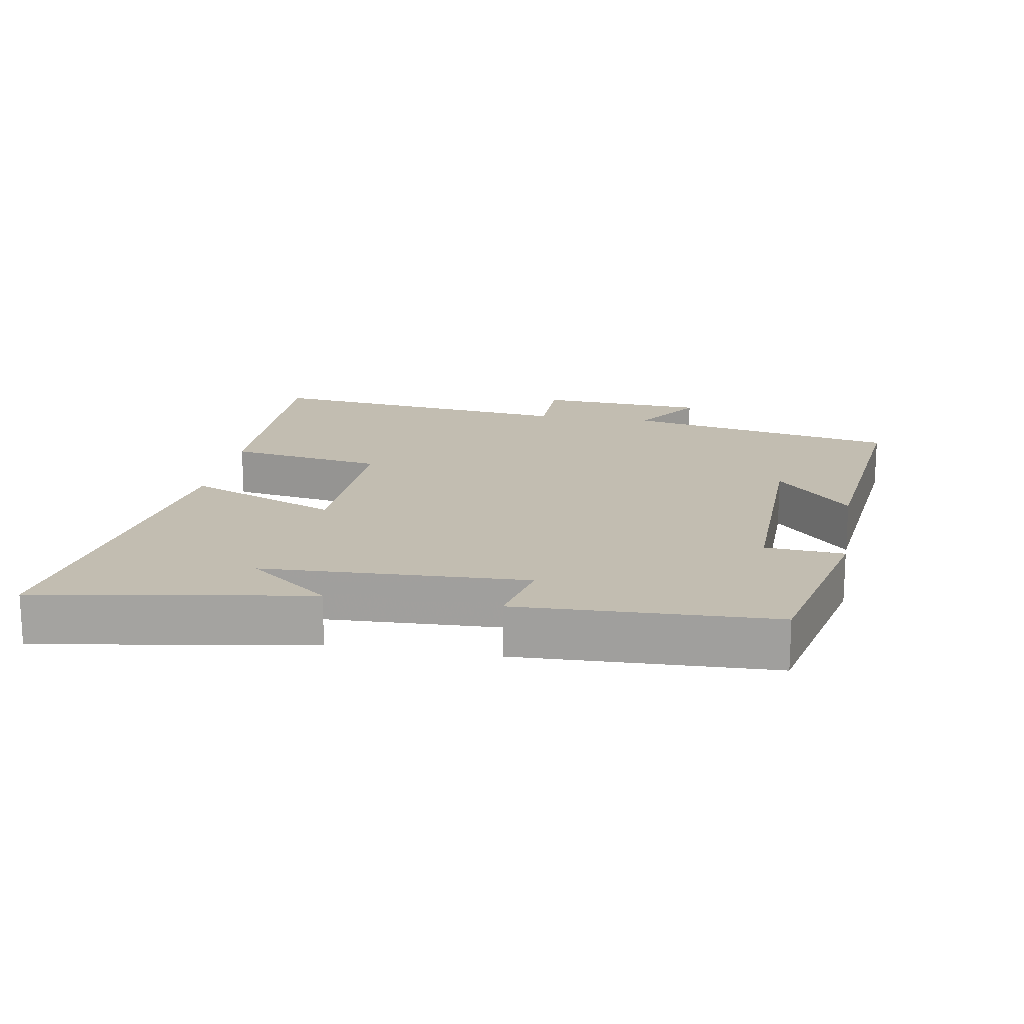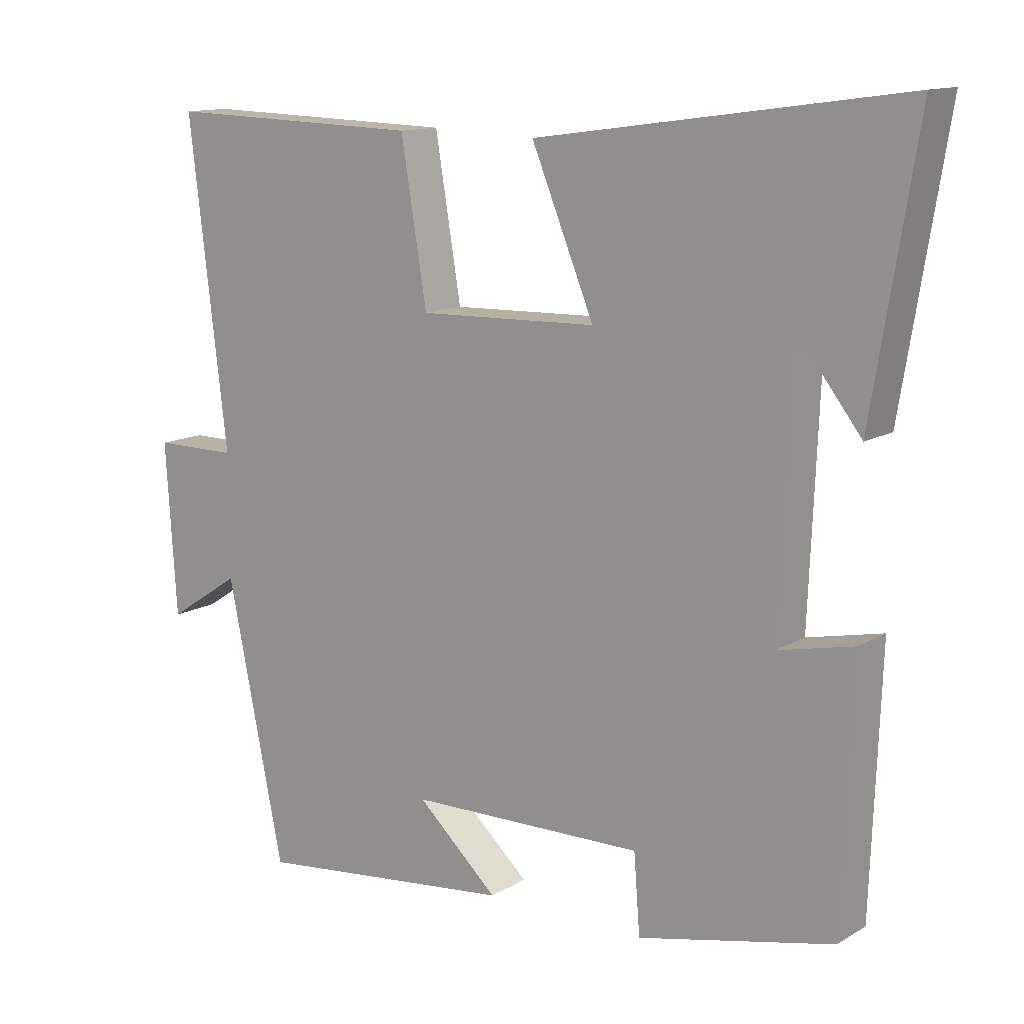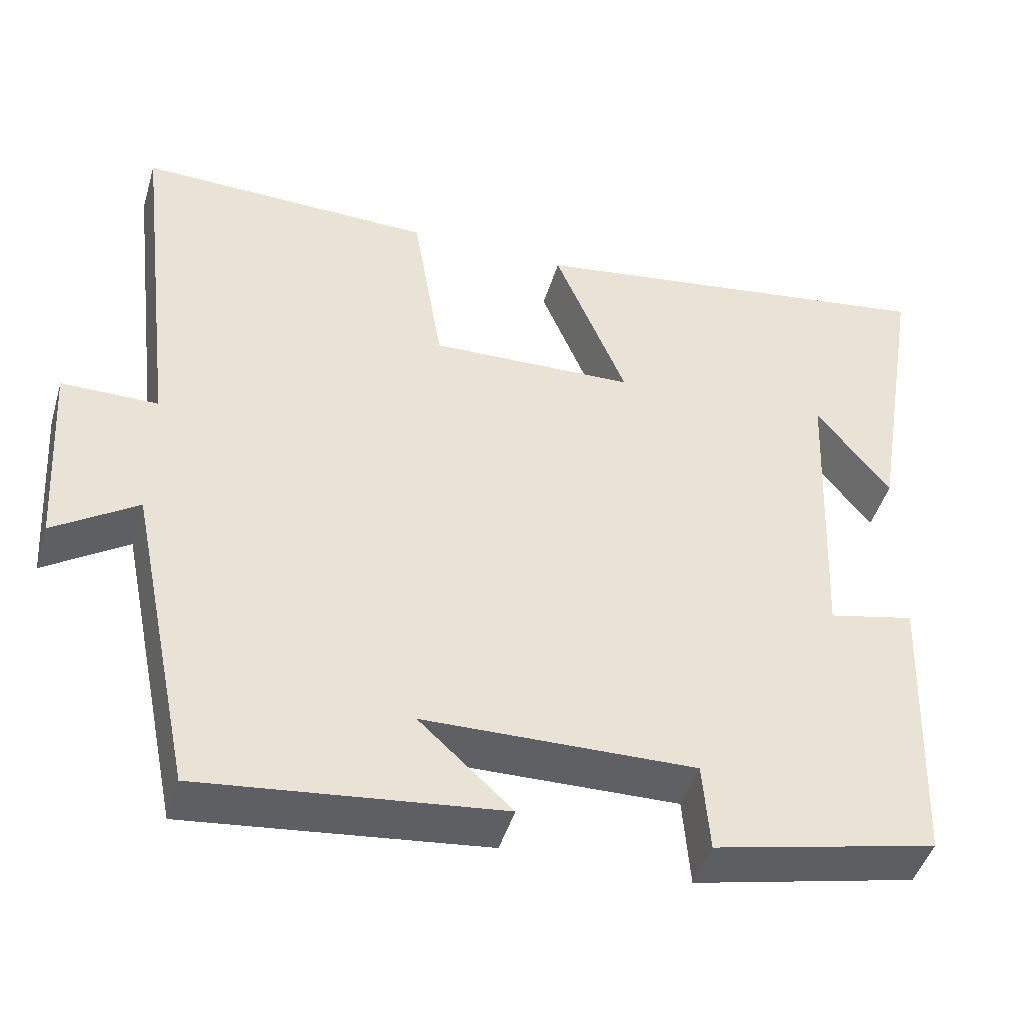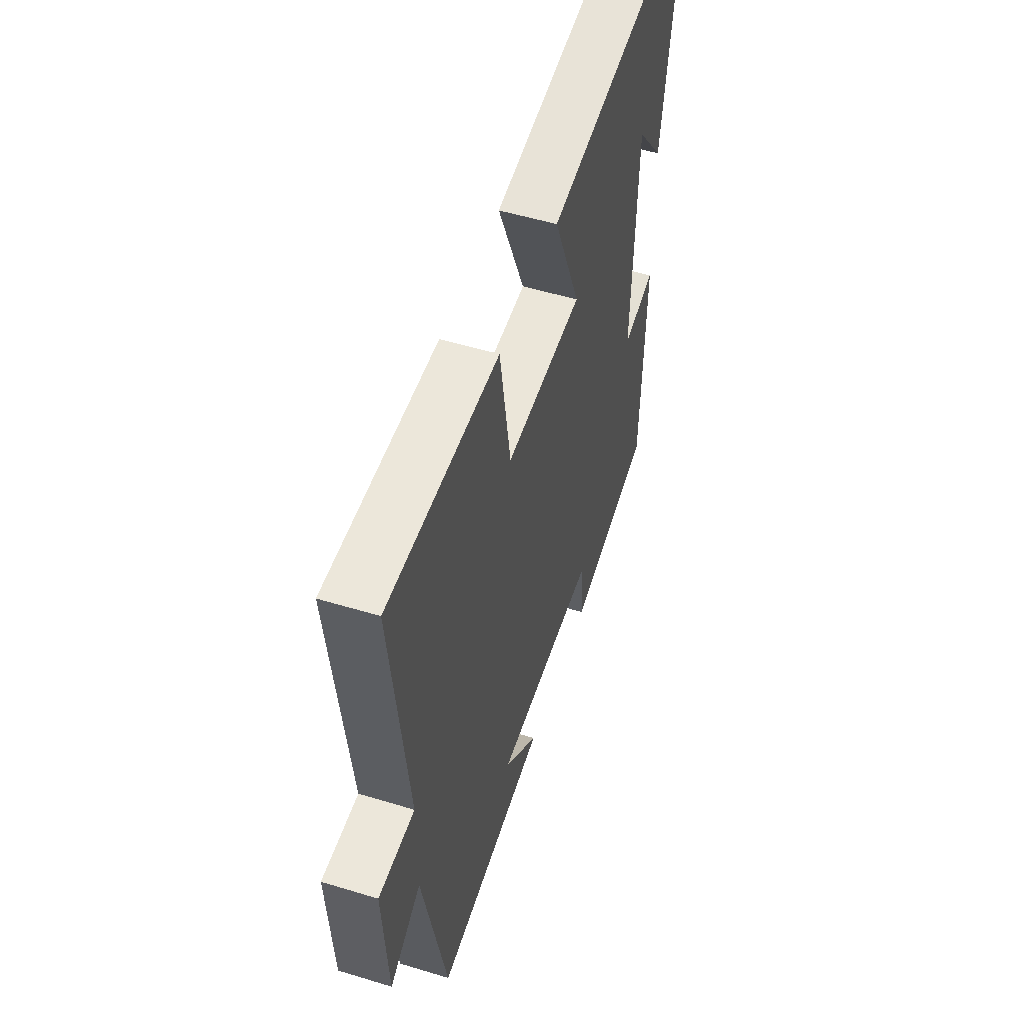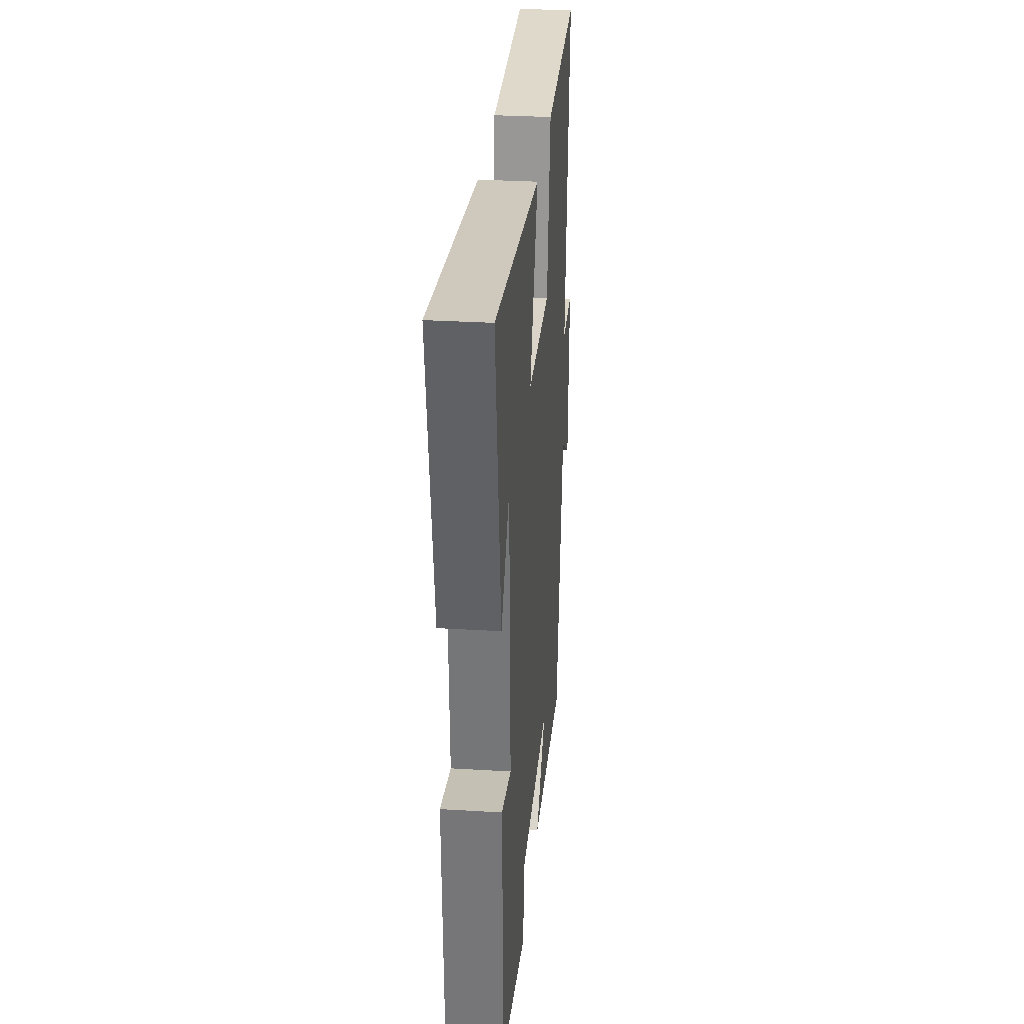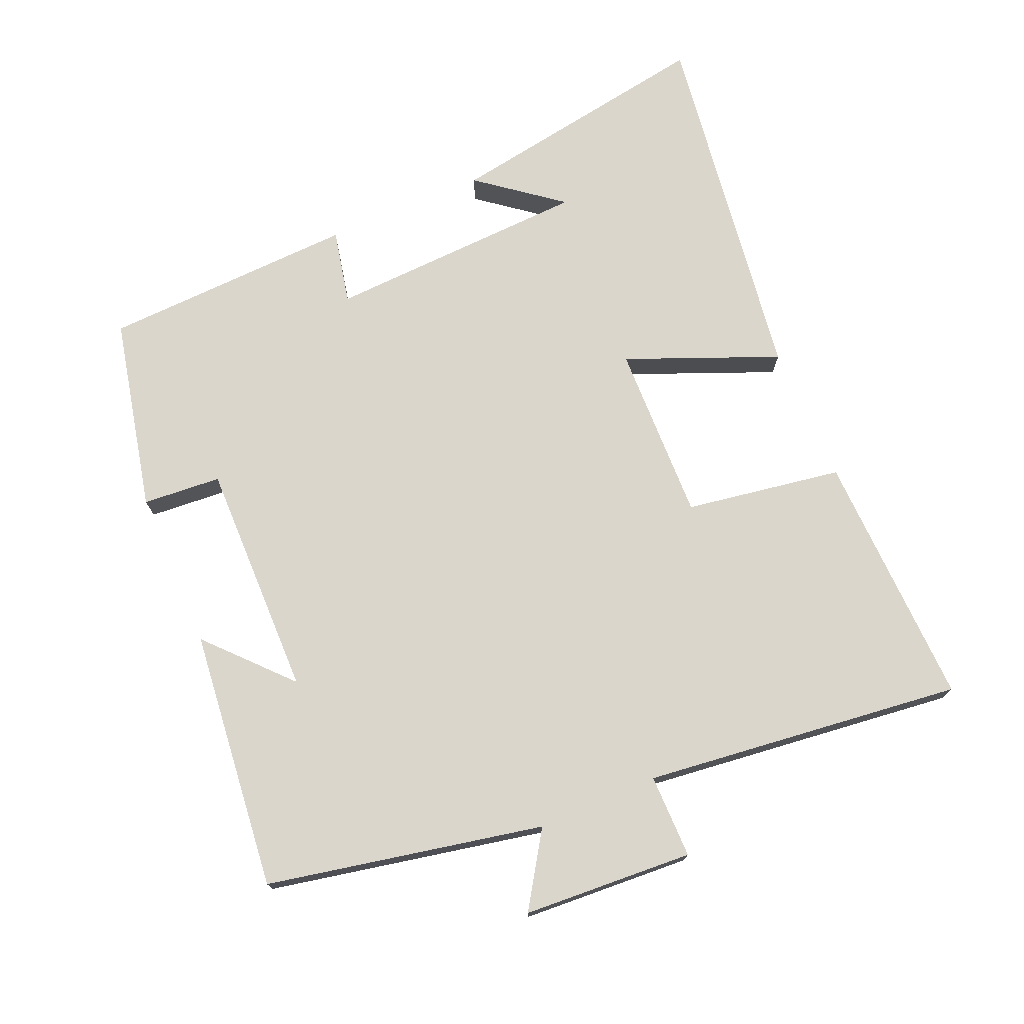
<metadata>
{"format":"obj","ext":"obj","renderer":"f3d","projection":"perspective","resolution":1024,"background":"white","views":[{"elev":17.0,"azim":99.9,"up":"+Y"},{"elev":12.9,"azim":37.3,"up":"+Z"},{"elev":-45.3,"azim":-16.3,"up":"+Z"},{"elev":52.4,"azim":-71.8,"up":"+Z"},{"elev":30.3,"azim":95.0,"up":"+Z"},{"elev":73.8,"azim":-113.4,"up":"+Y"}]}
</metadata>
<code>
v -0.417 0.07 -0.542
v -0.5 0.07 -0.138
v -0.607 0.07 -0.208
v -0.623 0.07 0.042
v -0.5 0.07 0.042
v -0.556 0.07 0.51
v -0.179 0.07 0.5
v -0.141 0.07 0.27
v 0.121 0.07 0.278
v 0.029 0.07 0.5
v 0.565 0.07 0.576
v 0.5 0.07 0.179
v 0.406 0.07 0.299
v 0.39 0.07 -0.087
v 0.5 0.07 -0.063
v 0.486 0.07 -0.436
v 0.201 0.07 -0.5
v 0.192 0.07 -0.385
v -0.154 0.07 -0.391
v -0.035 0.07 -0.5
v -0.417 0 -0.542
v -0.5 0 -0.138
v -0.607 0 -0.208
v -0.623 0 0.042
v -0.5 0 0.042
v -0.556 0 0.51
v -0.179 0 0.5
v -0.141 0 0.27
v 0.121 0 0.278
v 0.029 0 0.5
v 0.565 0 0.576
v 0.5 0 0.179
v 0.406 0 0.299
v 0.39 0 -0.087
v 0.5 0 -0.063
v 0.486 0 -0.436
v 0.201 0 -0.5
v 0.192 0 -0.385
v -0.154 0 -0.391
v -0.035 0 -0.5
f 19 20 1 2
f 18 19 2
f 15 16 17 18
f 14 15 18
f 13 14 18 2
f 11 12 13
f 9 10 11 13
f 9 13 2
f 8 9 2 3
f 5 6 7 8
f 5 8 3
f 3 4 5
f 22 21 40 39
f 22 39 38
f 38 37 36 35
f 38 35 34
f 22 38 34 33
f 33 32 31
f 33 31 30 29
f 22 33 29
f 23 22 29 28
f 28 27 26 25
f 23 28 25
f 25 24 23
f 1 21 22 2
f 2 22 23 3
f 3 23 24 4
f 4 24 25 5
f 5 25 26 6
f 6 26 27 7
f 7 27 28 8
f 8 28 29 9
f 9 29 30 10
f 10 30 31 11
f 11 31 32 12
f 12 32 33 13
f 13 33 34 14
f 14 34 35 15
f 15 35 36 16
f 16 36 37 17
f 17 37 38 18
f 18 38 39 19
f 19 39 40 20
f 20 40 21 1

</code>
